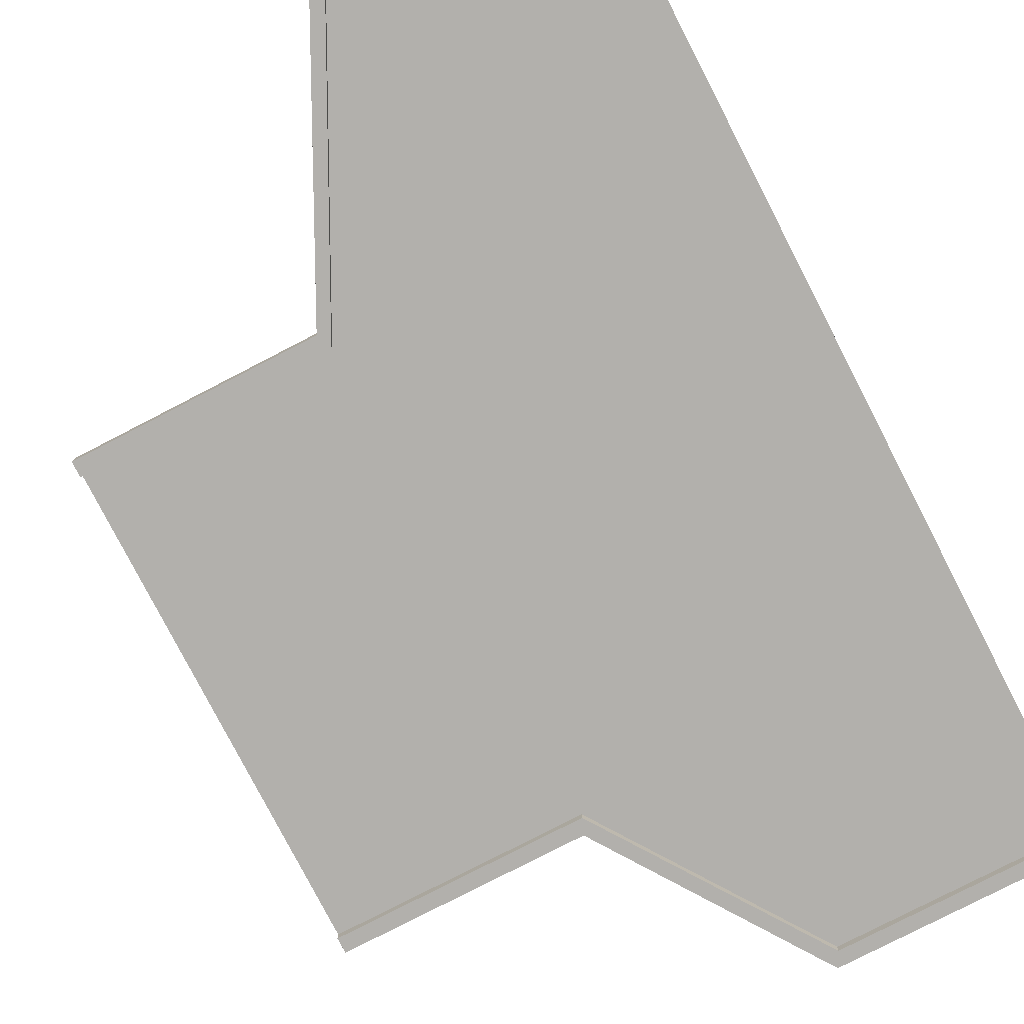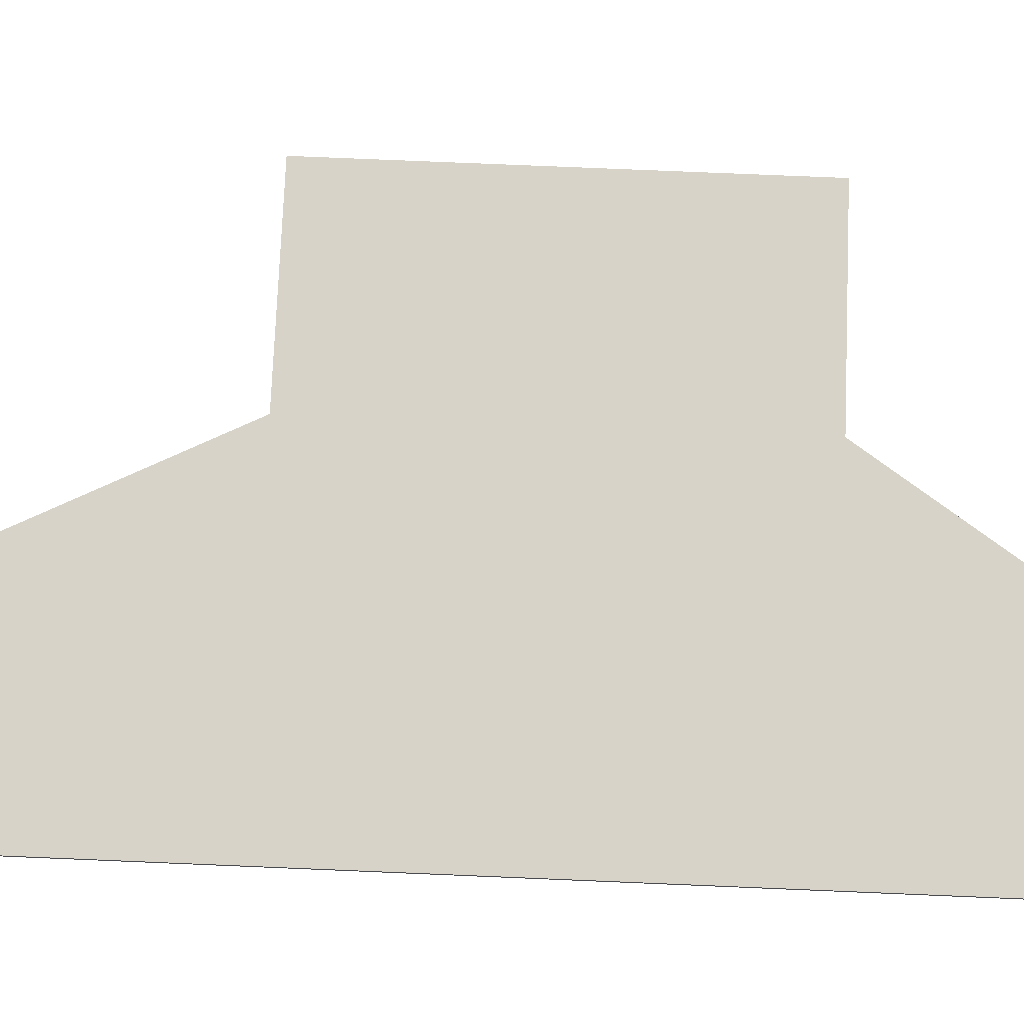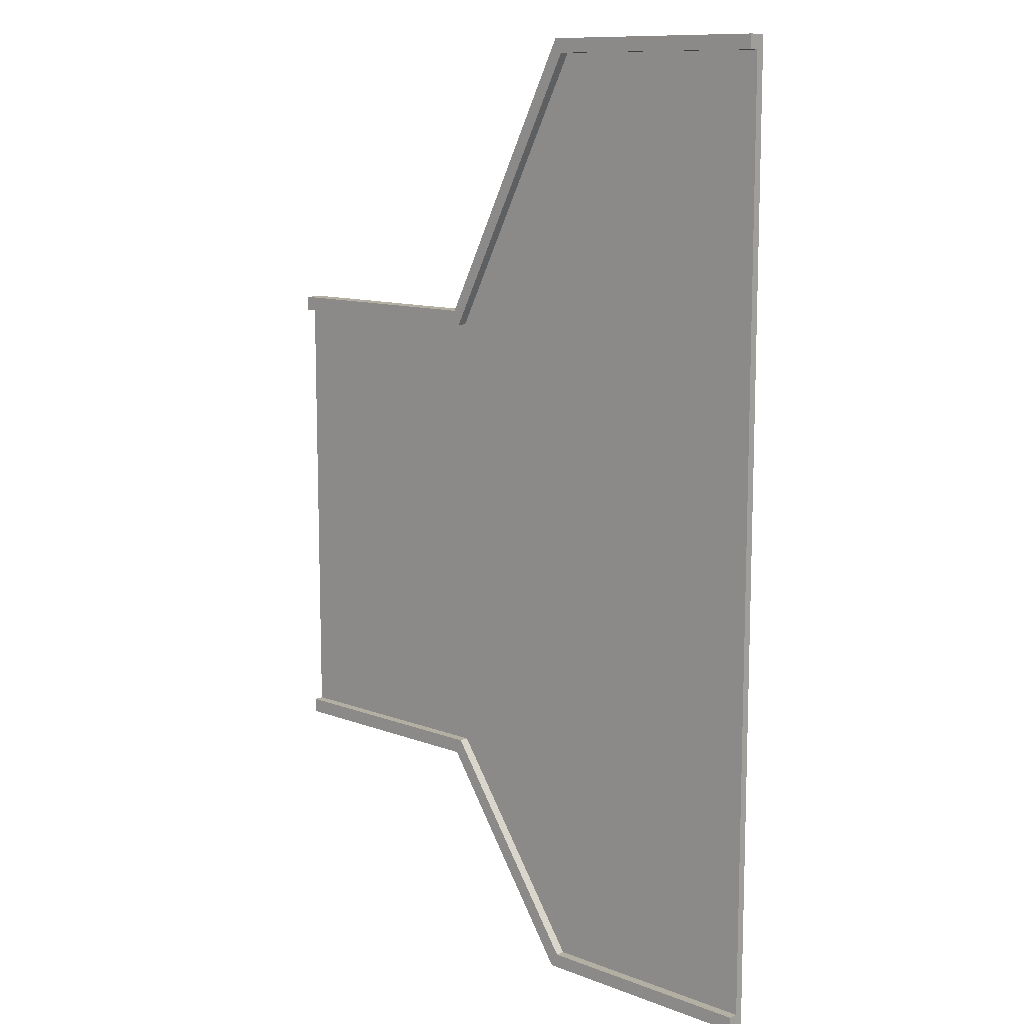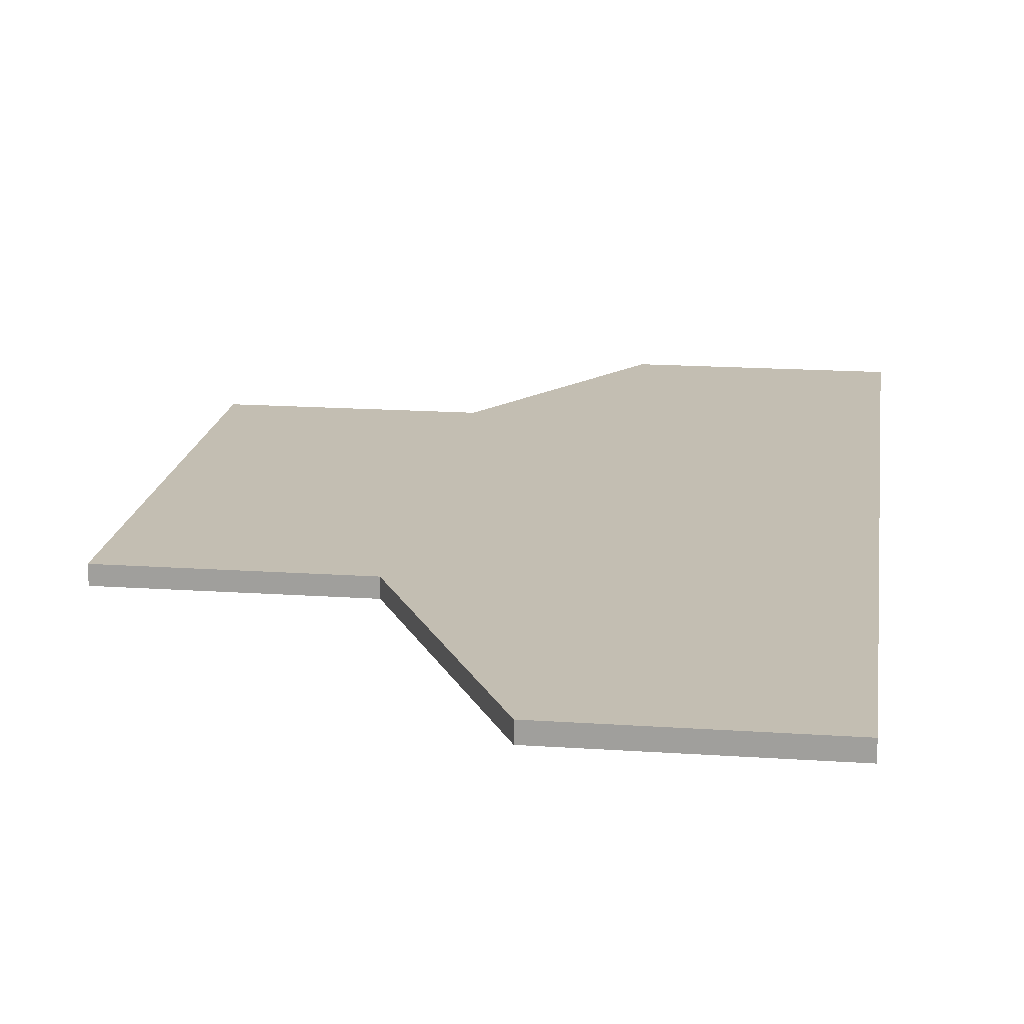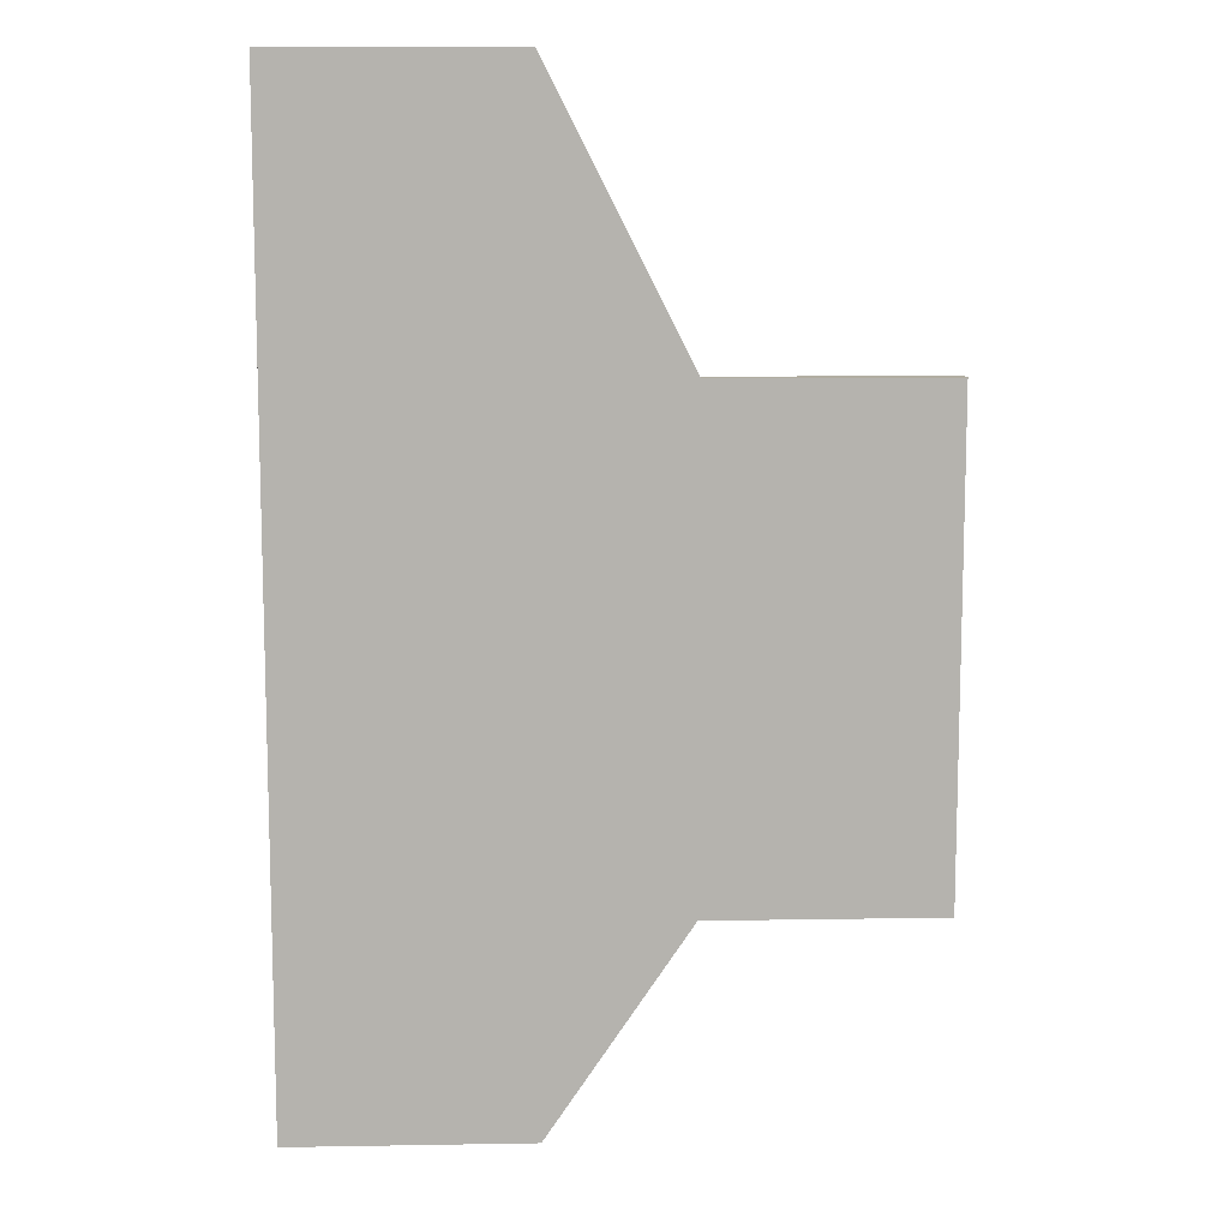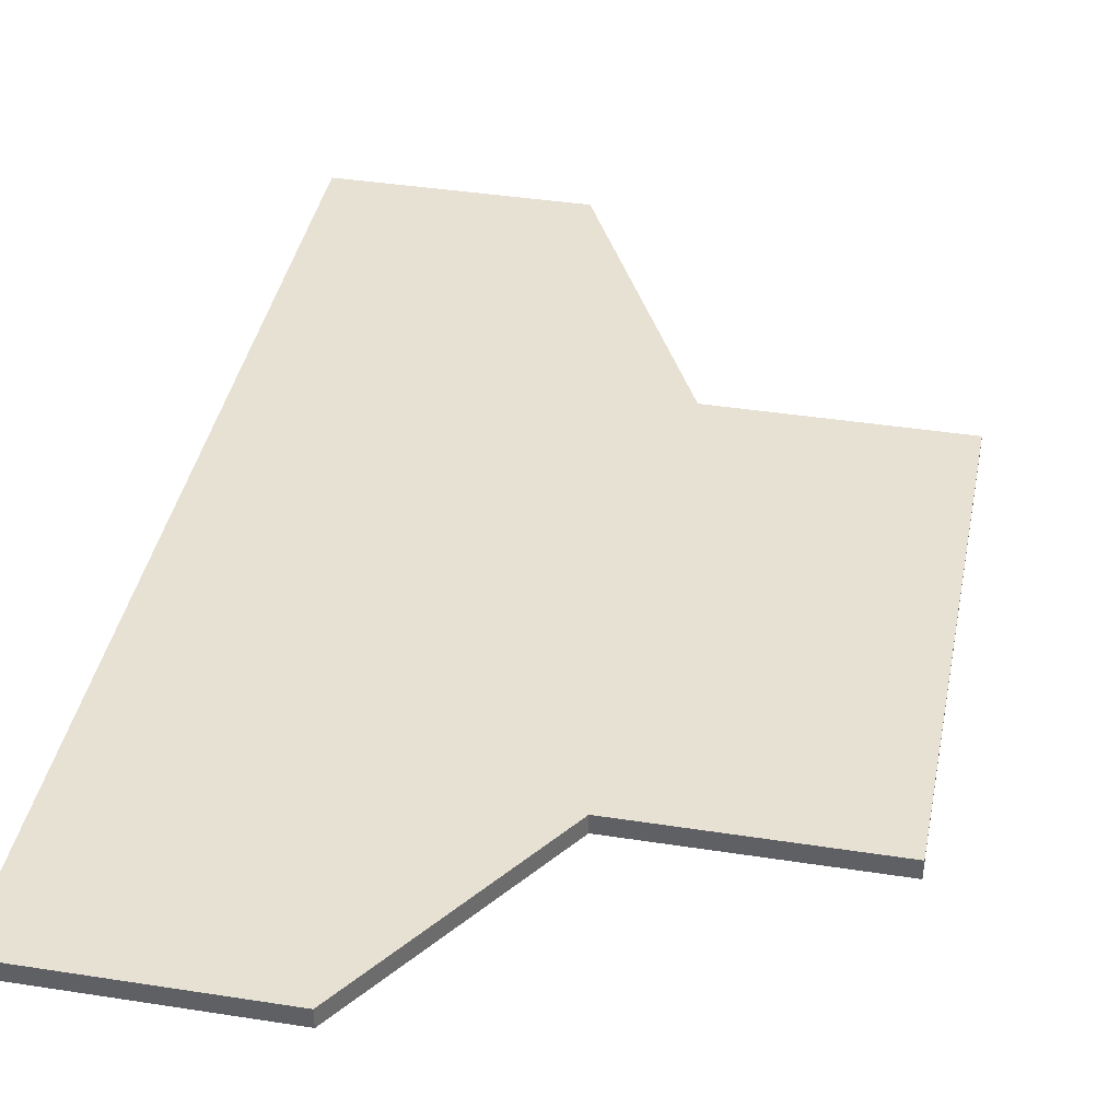
<metadata>
{"format":"obj","ext":"obj","renderer":"f3d","projection":"perspective","resolution":1024,"background":"white","views":[{"elev":-78.7,"azim":-152.7,"up":"+Z"},{"elev":76.7,"azim":-87.6,"up":"+Z"},{"elev":11.2,"azim":-137.1,"up":"+Y"},{"elev":17.3,"azim":-172.3,"up":"+Z"},{"elev":10.4,"azim":-2.4,"up":"+Y"},{"elev":39.5,"azim":11.0,"up":"+Z"}]}
</metadata>
<code>
o road-y-path_Plane.051
v -42.29 -3.117 7.81
v -37.22 -5.424 7.81
v -42.29 -11.18 7.81
v -37.22 -9.451 7.81
v -42.29 -11.06 7.81
v -42.29 -3.234 7.81
v -37.22 -5.545 7.81
v -37.22 -9.329 7.81
v -42.29 -3.234 7.741
v -42.29 -3.117 7.741
v -37.22 -5.424 7.741
v -37.22 -9.329 7.741
v -37.22 -9.451 7.741
v -42.29 -11.18 7.741
v -42.29 -11.06 7.741
v -37.22 -5.545 7.741
v -42.29 -3.234 7.66
v -42.29 -3.117 7.66
v -37.22 -5.424 7.66
v -37.22 -9.329 7.66
v -37.22 -9.451 7.66
v -42.29 -11.18 7.66
v -42.29 -11.06 7.66
v -37.22 -5.545 7.66
v -42.29 -7.374 7.81
v -42.29 -7.302 7.81
v -37.22 -7.302 7.81
v -37.22 -7.374 7.81
v -42.29 -7.374 7.741
v -42.29 -7.302 7.741
v -37.22 -7.302 7.741
v -37.22 -7.374 7.741
v -41.6 -3.117 7.81
v -40.31 -3.117 7.81
v -39.14 -5.424 7.81
v -37.91 -5.424 7.81
v -37.91 -9.451 7.81
v -39.14 -9.451 7.81
v -40.31 -11.18 7.81
v -41.6 -11.18 7.81
v -37.91 -5.545 7.81
v -39.19 -5.545 7.81
v -40.37 -3.234 7.81
v -41.6 -3.234 7.81
v -37.91 -9.329 7.81
v -39.19 -9.329 7.81
v -40.37 -11.06 7.81
v -41.6 -11.06 7.81
v -41.6 -3.117 7.741
v -40.31 -3.117 7.741
v -39.14 -5.424 7.741
v -37.91 -5.424 7.741
v -37.91 -9.451 7.741
v -39.14 -9.451 7.741
v -40.31 -11.18 7.741
v -41.6 -11.18 7.741
v -37.91 -5.545 7.741
v -39.19 -5.545 7.741
v -40.37 -3.234 7.741
v -41.6 -3.234 7.741
v -37.91 -9.329 7.741
v -39.19 -9.329 7.741
v -40.37 -11.06 7.741
v -41.6 -11.06 7.741
v -41.6 -3.117 7.66
v -40.31 -3.117 7.66
v -39.14 -5.424 7.66
v -37.91 -5.424 7.66
v -37.91 -9.451 7.66
v -39.14 -9.451 7.66
v -40.31 -11.18 7.66
v -41.6 -11.18 7.66
v -37.91 -5.545 7.66
v -39.19 -5.545 7.66
v -40.37 -3.234 7.66
v -41.6 -3.234 7.66
v -37.91 -9.329 7.66
v -39.19 -9.329 7.66
v -40.37 -11.06 7.66
v -41.6 -11.06 7.66
v -38.17 -7.302 7.741
v -38.93 -7.302 7.741
v -40.62 -7.302 7.741
v -41.35 -7.302 7.741
v -38.17 -7.374 7.741
v -38.93 -7.374 7.741
v -40.62 -7.374 7.741
v -41.35 -7.374 7.741
v -41.35 -7.302 7.81
v -40.62 -7.302 7.81
v -38.93 -7.302 7.81
v -38.17 -7.302 7.81
v -41.35 -7.374 7.81
v -40.62 -7.374 7.81
v -38.93 -7.374 7.81
v -38.17 -7.374 7.81
v -48.53 -13.12 7.742
v -52.22 -13.12 7.742
v -48.53 -13.12 7.742
v -52.22 -13.12 7.742
f 45 37 4 8
f 36 41 7 2
f 96 45 8 28
f 52 11 19 68
f 56 14 22 72
f 85 32 12 61
f 8 4 13 12
f 6 1 10 9
f 28 8 12 32
f 26 6 9 30
f 40 3 14 56
f 36 2 11 52
f 2 7 16 11
f 3 5 15 14
f 77 20 21 69
f 68 19 24 73
f 60 9 17 76
f 11 16 24 19
f 14 15 23 22
f 12 13 21 20
f 9 10 18 17
f 61 12 20 77
f 5 25 29 15
f 25 26 30 29
f 7 27 31 16
f 27 28 32 31
f 57 16 31 81
f 81 31 32 85
f 41 92 27 7
f 92 96 28 27
f 26 25 93 89
f 89 93 94 90
f 90 94 95 91
f 91 95 96 92
f 6 26 89 44
f 44 89 90 43
f 43 90 91 42
f 42 91 92 41
f 30 84 88 29
f 84 83 87 88
f 83 82 86 87
f 82 81 85 86
f 9 60 84 30
f 60 59 83 84
f 59 58 82 83
f 58 57 81 82
f 15 64 80 23
f 64 63 79 80
f 63 62 78 79
f 62 61 77 78
f 16 57 73 24
f 57 58 74 73
f 58 59 75 74
f 59 60 76 75
f 18 65 76 17
f 65 66 75 76
f 66 67 74 75
f 67 68 73 74
f 23 80 72 22
f 80 79 71 72
f 79 78 70 71
f 78 77 69 70
f 1 33 49 10
f 33 34 50 49
f 34 35 51 50
f 35 36 52 51
f 4 37 53 13
f 37 38 54 53
f 38 39 55 54
f 39 40 56 55
f 29 88 64 15
f 88 87 63 64
f 87 86 62 63
f 86 85 61 62
f 13 53 69 21
f 53 54 70 69
f 54 55 71 70
f 55 56 72 71
f 10 49 65 18
f 49 50 66 65
f 50 51 67 66
f 51 52 68 67
f 25 5 48 93
f 93 48 47 94
f 94 47 46 95
f 95 46 45 96
f 1 6 44 33
f 33 44 43 34
f 34 43 42 35
f 35 42 41 36
f 5 3 40 48
f 48 40 39 47
f 47 39 38 46
f 46 38 37 45
l 99 97
l 100 98

</code>
